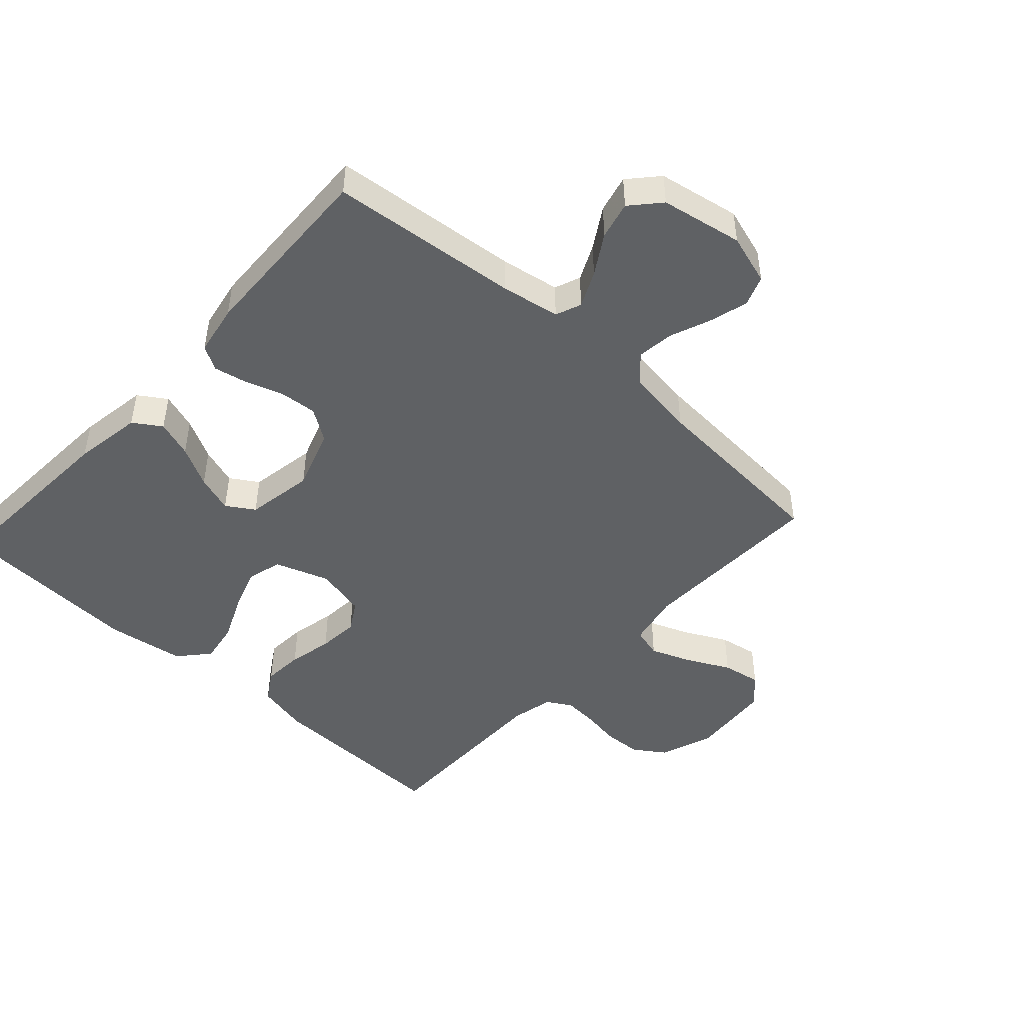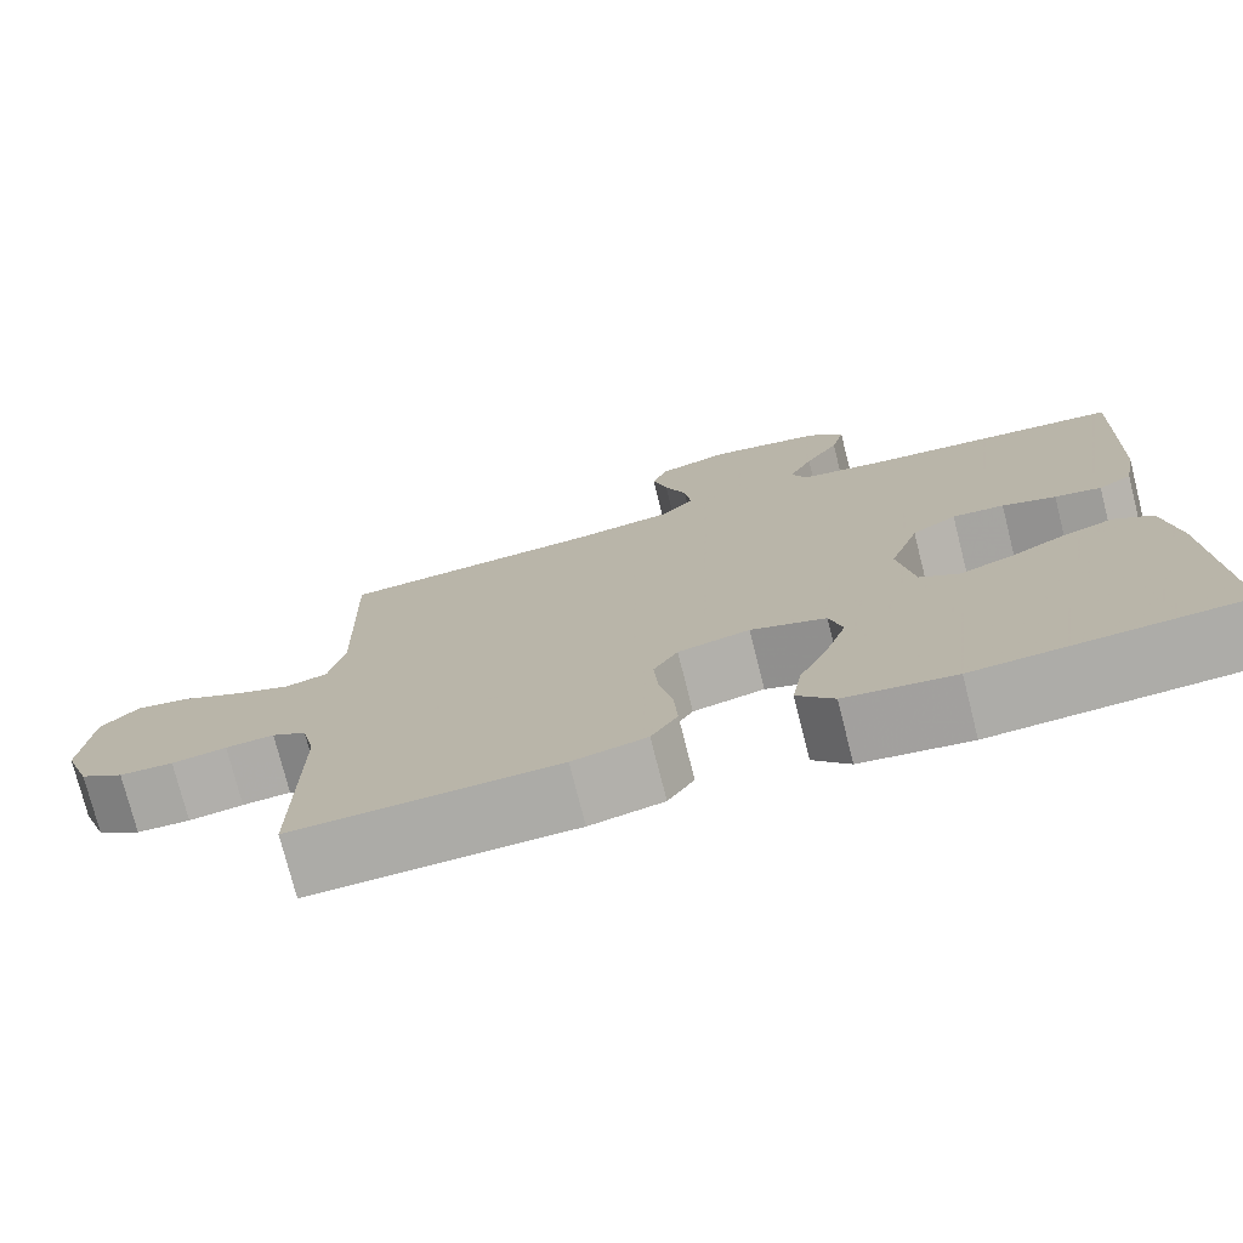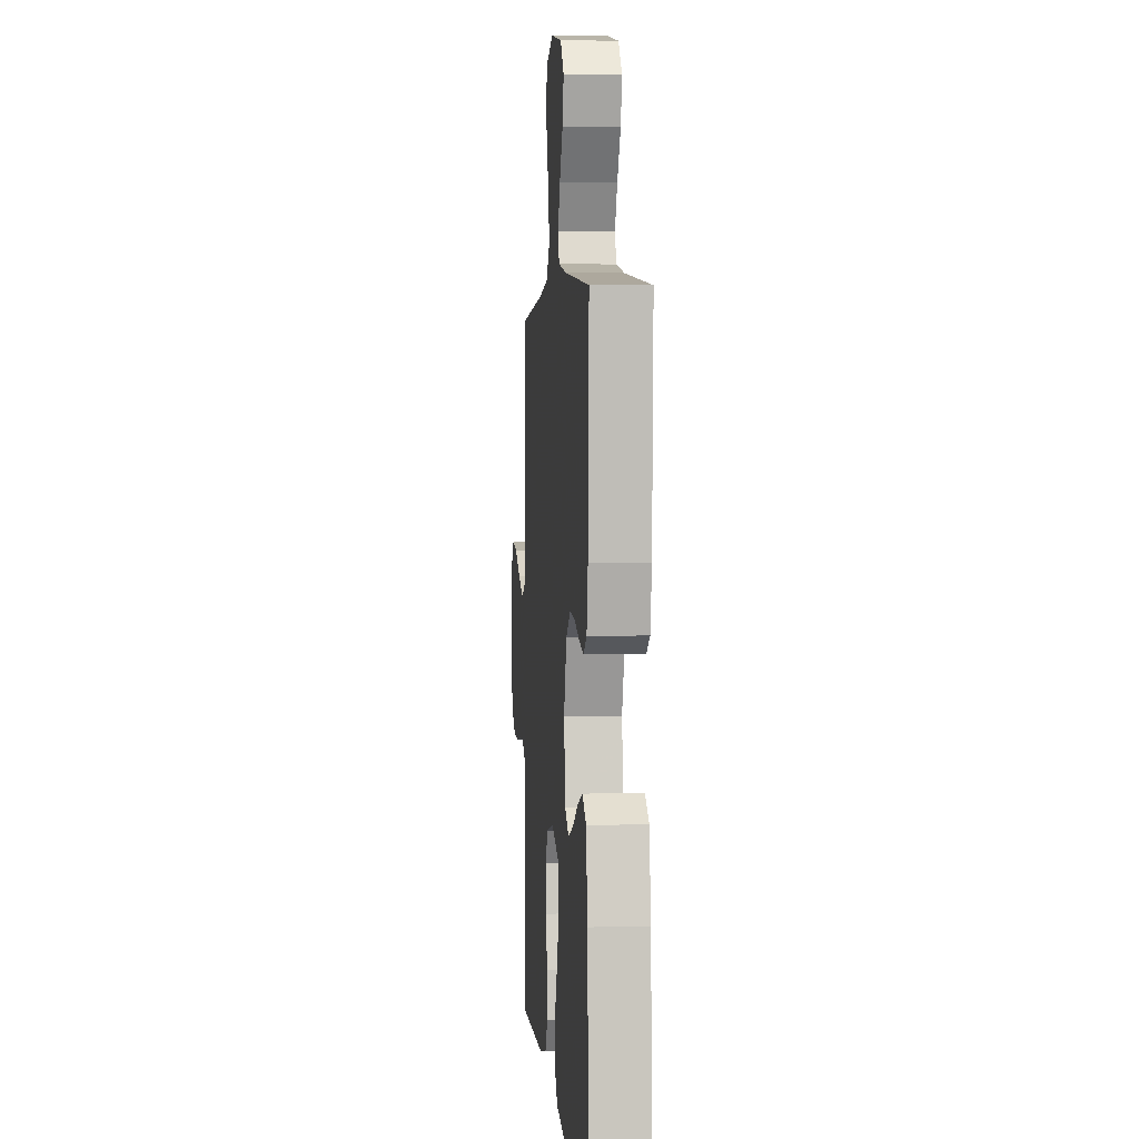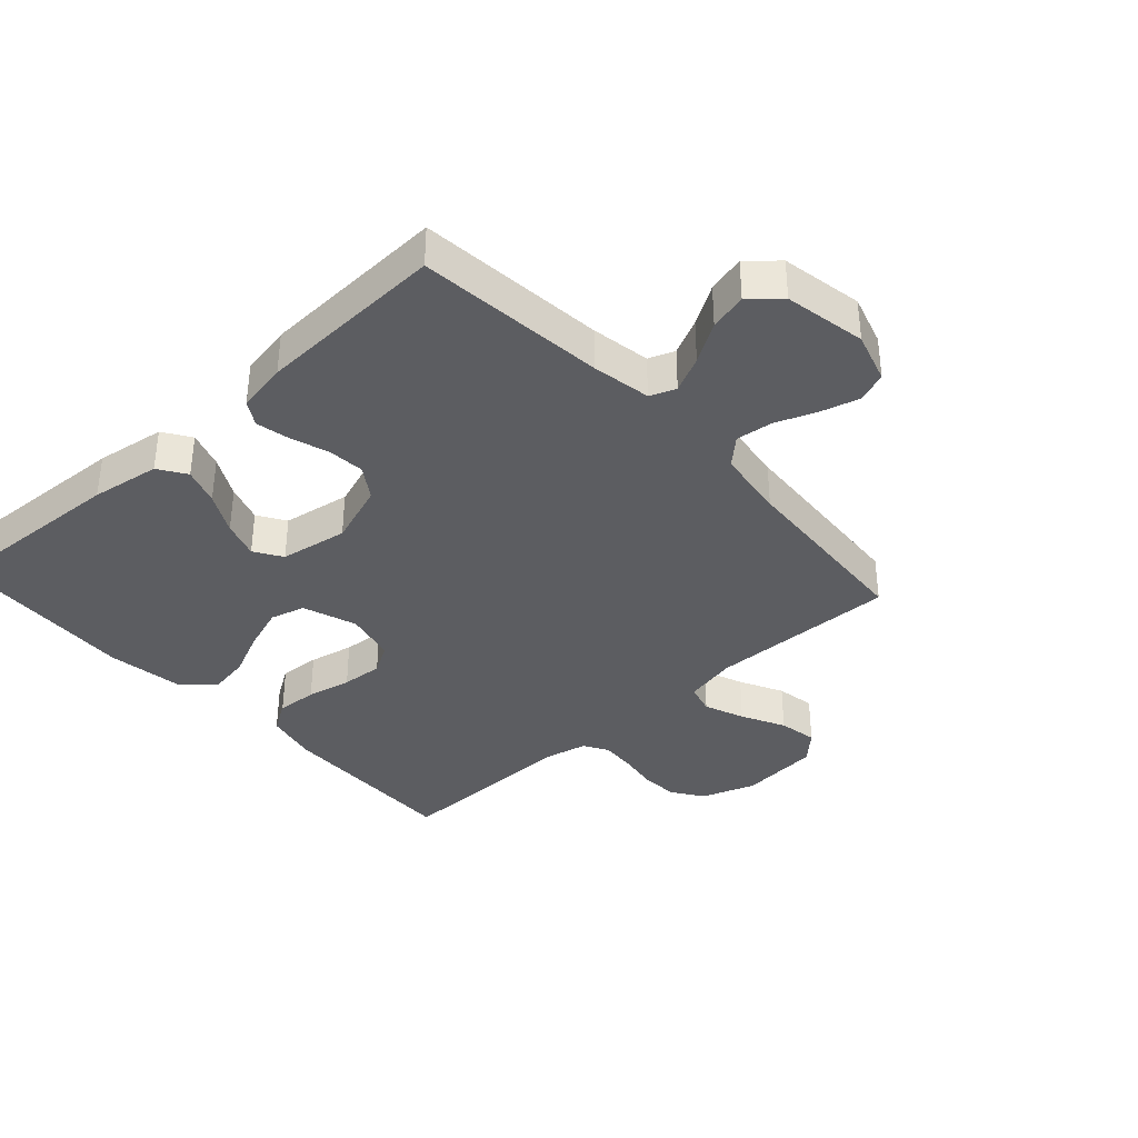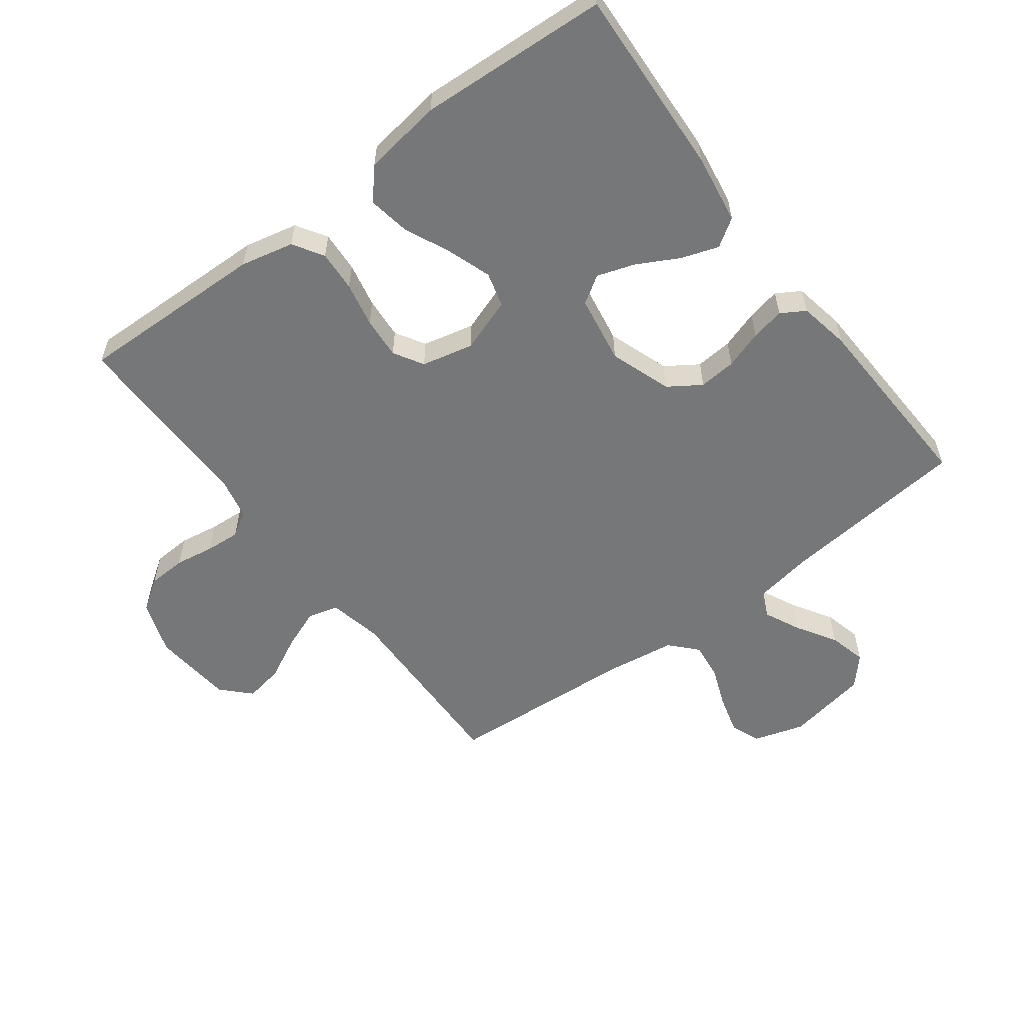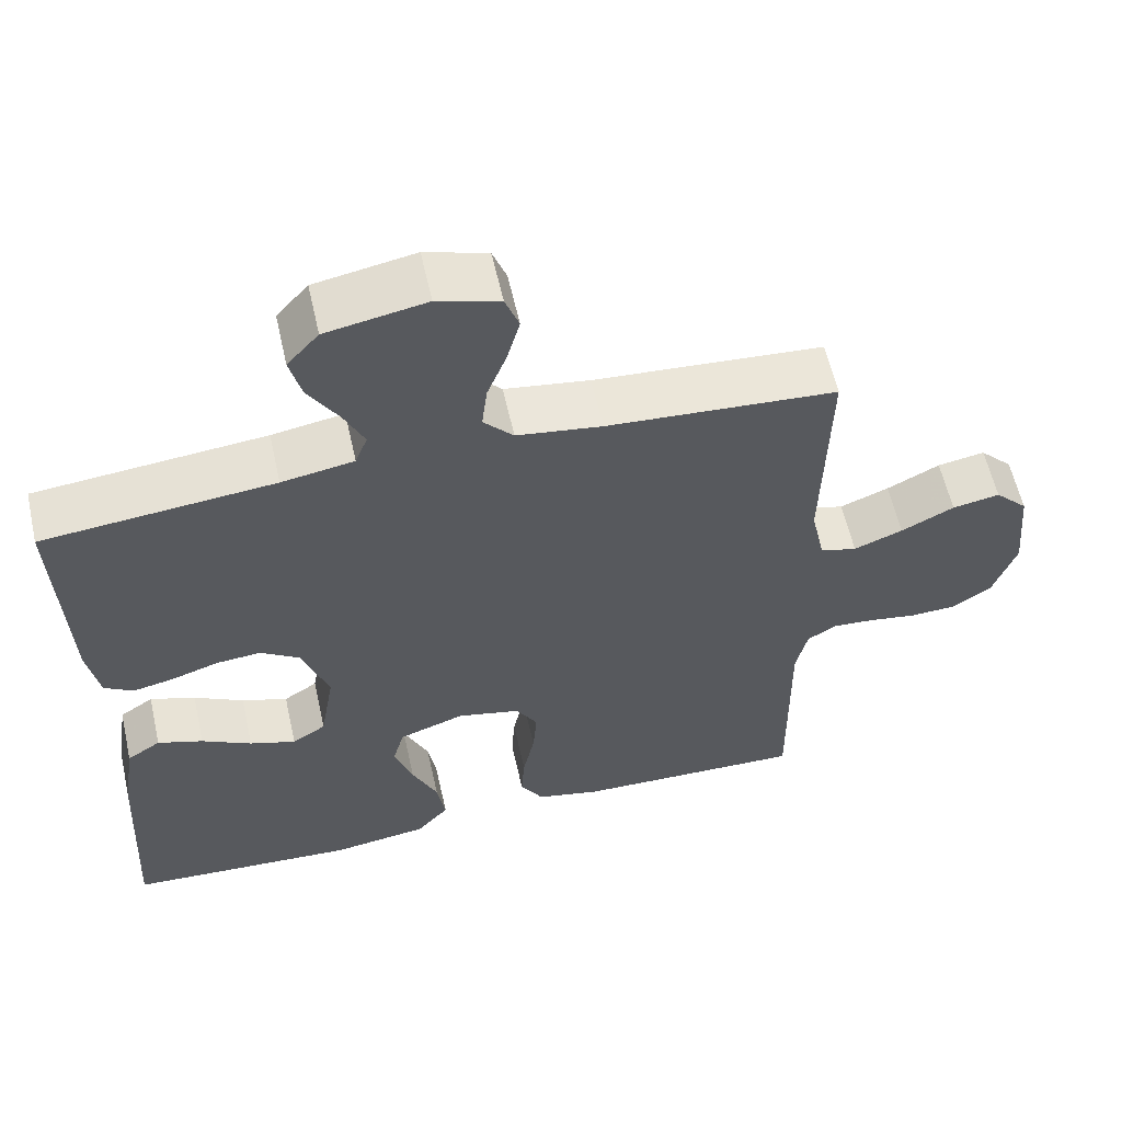
<metadata>
{"format":"obj","ext":"obj","renderer":"f3d","projection":"perspective","resolution":1024,"background":"white","views":[{"elev":-46.6,"azim":-42.5,"up":"+Y"},{"elev":-75.6,"azim":-165.8,"up":"+Z"},{"elev":2.9,"azim":-94.9,"up":"+Z"},{"elev":-36.6,"azim":-47.7,"up":"+Y"},{"elev":-57.0,"azim":-143.0,"up":"+Y"},{"elev":59.1,"azim":-12.6,"up":"+Z"}]}
</metadata>
<code>
v -0.5 0.07 -0.5
v -0.484 0.07 -0.2
v -0.467 0.07 -0.09
v -0.423 0.07 -0.061
v -0.364 0.07 -0.081
v -0.299 0.07 -0.116
v -0.239 0.07 -0.136
v -0.195 0.07 -0.108
v -0.177 0.07 0
v -0.211 0.07 0.098
v -0.262 0.07 0.132
v -0.321 0.07 0.127
v -0.382 0.07 0.107
v -0.435 0.07 0.096
v -0.473 0.07 0.119
v -0.488 0.07 0.2
v -0.5 0.07 0.5
v -0.2 0.07 0.53
v -0.106 0.07 0.546
v -0.09 0.07 0.587
v -0.117 0.07 0.644
v -0.156 0.07 0.707
v -0.171 0.07 0.767
v -0.13 0.07 0.813
v 0 0.07 0.837
v 0.081 0.07 0.812
v 0.099 0.07 0.764
v 0.082 0.07 0.702
v 0.057 0.07 0.638
v 0.05 0.07 0.579
v 0.089 0.07 0.537
v 0.2 0.07 0.521
v 0.5 0.07 0.5
v 0.493 0.07 0.2
v 0.511 0.07 0.115
v 0.559 0.07 0.102
v 0.623 0.07 0.127
v 0.692 0.07 0.162
v 0.754 0.07 0.173
v 0.797 0.07 0.129
v 0.809 0.07 0
v 0.779 0.07 -0.086
v 0.729 0.07 -0.12
v 0.668 0.07 -0.123
v 0.606 0.07 -0.113
v 0.551 0.07 -0.109
v 0.512 0.07 -0.132
v 0.497 0.07 -0.2
v 0.5 0.07 -0.5
v 0.2 0.07 -0.492
v 0.116 0.07 -0.473
v 0.086 0.07 -0.425
v 0.09 0.07 -0.36
v 0.105 0.07 -0.289
v 0.11 0.07 -0.223
v 0.082 0.07 -0.176
v 0 0.07 -0.157
v -0.086 0.07 -0.187
v -0.101 0.07 -0.242
v -0.077 0.07 -0.312
v -0.044 0.07 -0.385
v -0.033 0.07 -0.451
v -0.075 0.07 -0.499
v -0.2 0.07 -0.517
v -0.5 0 -0.5
v -0.484 0 -0.2
v -0.467 0 -0.09
v -0.423 0 -0.061
v -0.364 0 -0.081
v -0.299 0 -0.116
v -0.239 0 -0.136
v -0.195 0 -0.108
v -0.177 0 0
v -0.211 0 0.098
v -0.262 0 0.132
v -0.321 0 0.127
v -0.382 0 0.107
v -0.435 0 0.096
v -0.473 0 0.119
v -0.488 0 0.2
v -0.5 0 0.5
v -0.2 0 0.53
v -0.106 0 0.546
v -0.09 0 0.587
v -0.117 0 0.644
v -0.156 0 0.707
v -0.171 0 0.767
v -0.13 0 0.813
v 0 0 0.837
v 0.081 0 0.812
v 0.099 0 0.764
v 0.082 0 0.702
v 0.057 0 0.638
v 0.05 0 0.579
v 0.089 0 0.537
v 0.2 0 0.521
v 0.5 0 0.5
v 0.493 0 0.2
v 0.511 0 0.115
v 0.559 0 0.102
v 0.623 0 0.127
v 0.692 0 0.162
v 0.754 0 0.173
v 0.797 0 0.129
v 0.809 0 0
v 0.779 0 -0.086
v 0.729 0 -0.12
v 0.668 0 -0.123
v 0.606 0 -0.113
v 0.551 0 -0.109
v 0.512 0 -0.132
v 0.497 0 -0.2
v 0.5 0 -0.5
v 0.2 0 -0.492
v 0.116 0 -0.473
v 0.086 0 -0.425
v 0.09 0 -0.36
v 0.105 0 -0.289
v 0.11 0 -0.223
v 0.082 0 -0.176
v 0 0 -0.157
v -0.086 0 -0.187
v -0.101 0 -0.242
v -0.077 0 -0.312
v -0.044 0 -0.385
v -0.033 0 -0.451
v -0.075 0 -0.499
v -0.2 0 -0.517
f 60 61 62 63
f 59 60 63 64
f 58 59 64 1
f 51 52 53 54
f 51 54 55
f 48 49 50 51
f 47 48 51 55
f 46 47 55 56
f 42 43 44 45
f 42 45 46
f 41 42 46
f 37 38 39 40
f 36 37 40 41
f 35 36 41 46
f 32 33 34
f 31 32 34 35
f 26 27 28 29
f 24 25 26 29
f 24 29 30
f 21 22 23 24
f 20 21 24 30
f 19 20 30 31
f 15 16 17 18
f 12 13 14 15
f 11 12 15 18
f 10 11 18 19
f 3 4 5 6
f 3 6 7
f 58 1 2 3
f 58 3 7
f 57 58 7 8
f 56 57 8 9
f 31 35 46 56
f 19 31 56
f 9 10 19 56
f 127 126 125 124
f 128 127 124 123
f 65 128 123 122
f 118 117 116 115
f 119 118 115
f 115 114 113 112
f 119 115 112 111
f 120 119 111 110
f 109 108 107 106
f 110 109 106
f 110 106 105
f 104 103 102 101
f 105 104 101 100
f 110 105 100 99
f 98 97 96
f 99 98 96 95
f 93 92 91 90
f 93 90 89 88
f 94 93 88
f 88 87 86 85
f 94 88 85 84
f 95 94 84 83
f 82 81 80 79
f 79 78 77 76
f 82 79 76 75
f 83 82 75 74
f 70 69 68 67
f 71 70 67
f 67 66 65 122
f 71 67 122
f 72 71 122 121
f 73 72 121 120
f 120 110 99 95
f 120 95 83
f 120 83 74 73
f 1 65 66 2
f 2 66 67 3
f 3 67 68 4
f 4 68 69 5
f 5 69 70 6
f 6 70 71 7
f 7 71 72 8
f 8 72 73 9
f 9 73 74 10
f 10 74 75 11
f 11 75 76 12
f 12 76 77 13
f 13 77 78 14
f 14 78 79 15
f 15 79 80 16
f 16 80 81 17
f 17 81 82 18
f 18 82 83 19
f 19 83 84 20
f 20 84 85 21
f 21 85 86 22
f 22 86 87 23
f 23 87 88 24
f 24 88 89 25
f 25 89 90 26
f 26 90 91 27
f 27 91 92 28
f 28 92 93 29
f 29 93 94 30
f 30 94 95 31
f 31 95 96 32
f 32 96 97 33
f 33 97 98 34
f 34 98 99 35
f 35 99 100 36
f 36 100 101 37
f 37 101 102 38
f 38 102 103 39
f 39 103 104 40
f 40 104 105 41
f 41 105 106 42
f 42 106 107 43
f 43 107 108 44
f 44 108 109 45
f 45 109 110 46
f 46 110 111 47
f 47 111 112 48
f 48 112 113 49
f 49 113 114 50
f 50 114 115 51
f 51 115 116 52
f 52 116 117 53
f 53 117 118 54
f 54 118 119 55
f 55 119 120 56
f 56 120 121 57
f 57 121 122 58
f 58 122 123 59
f 59 123 124 60
f 60 124 125 61
f 61 125 126 62
f 62 126 127 63
f 63 127 128 64
f 64 128 65 1

</code>
